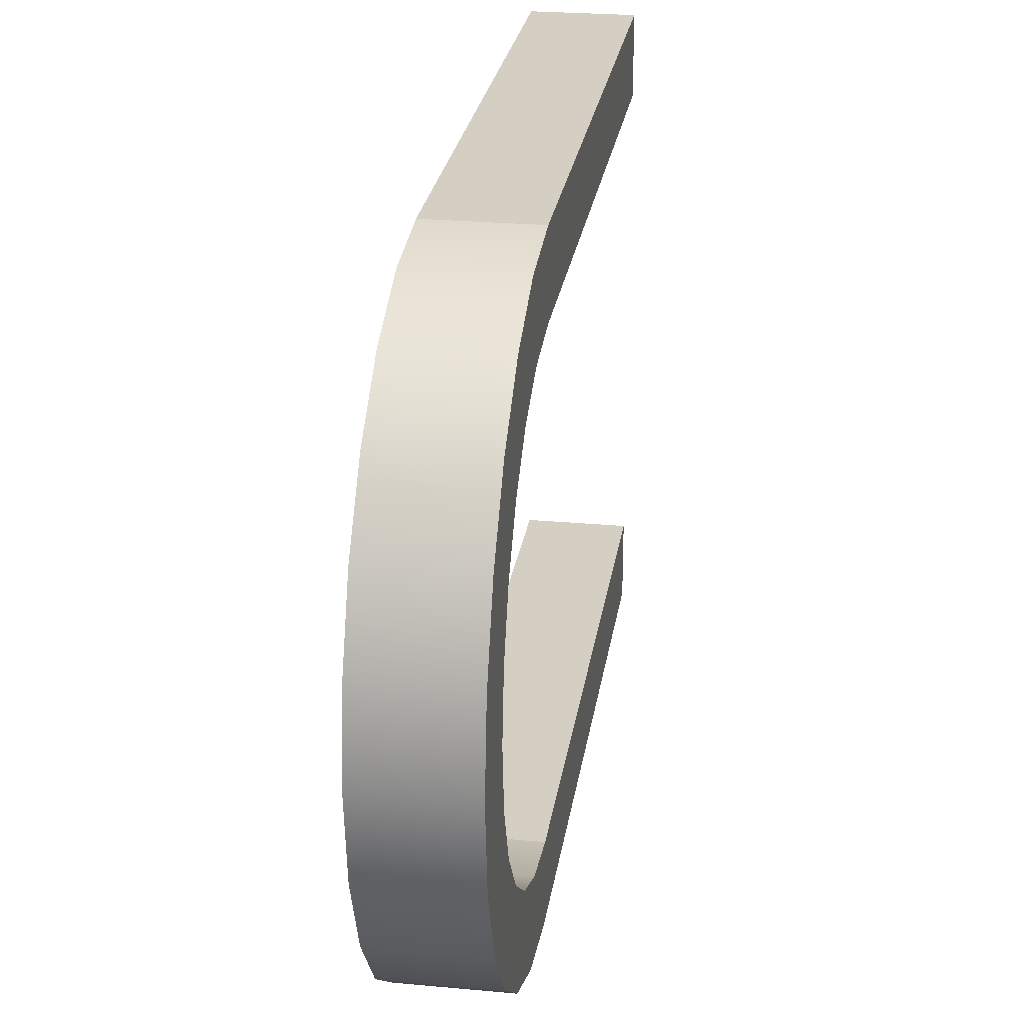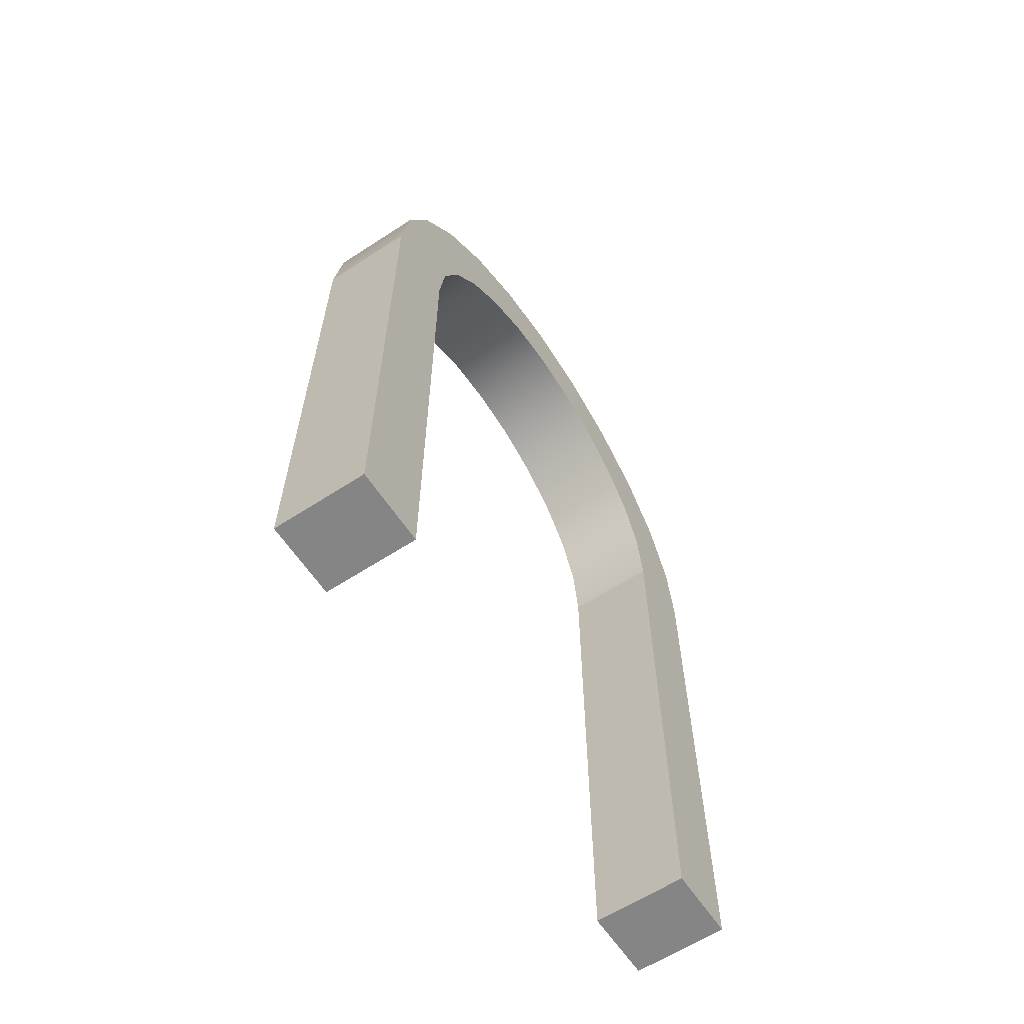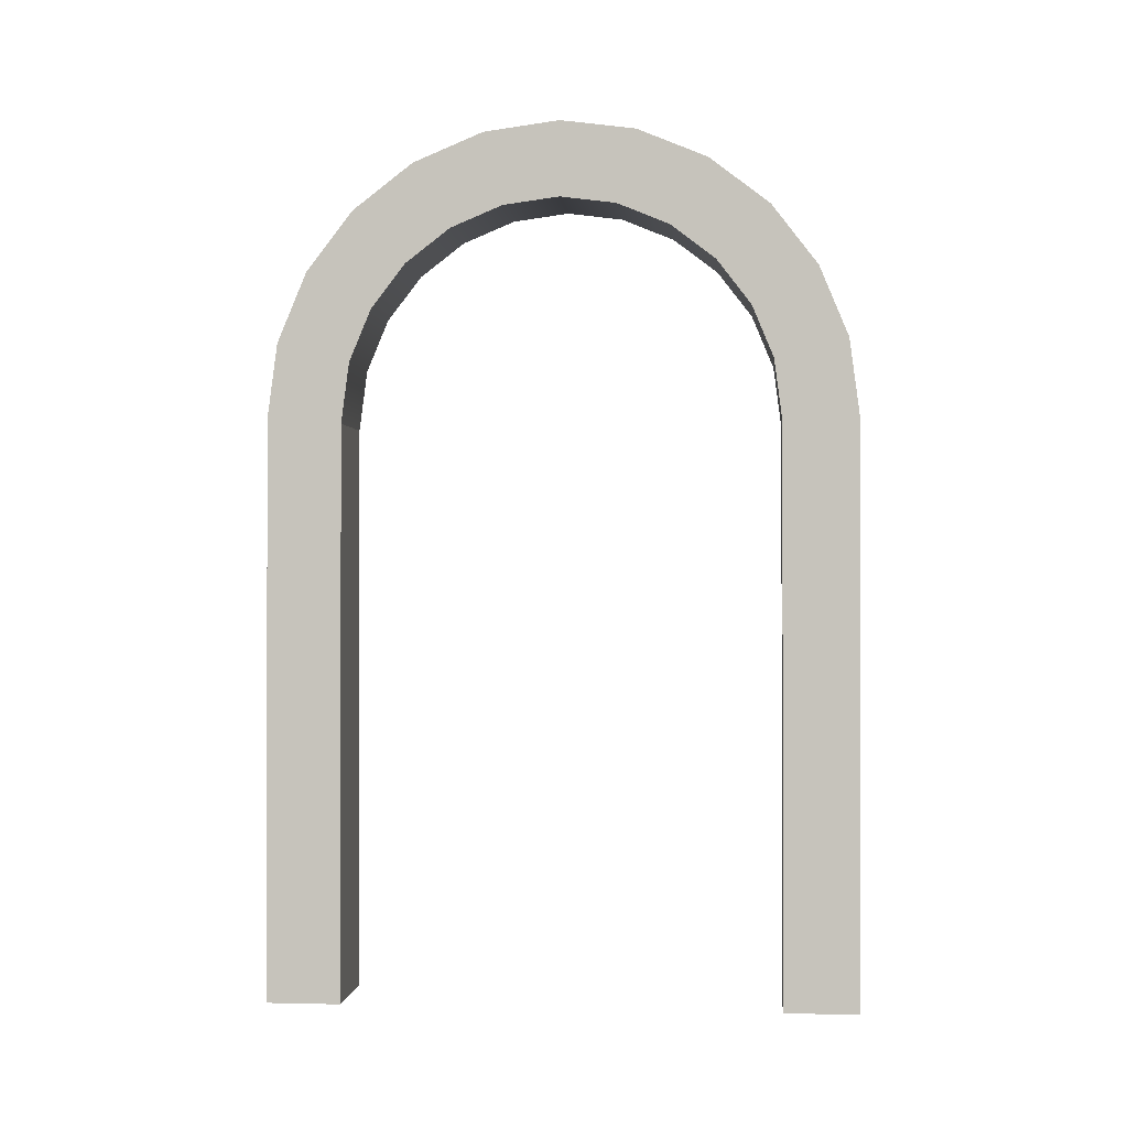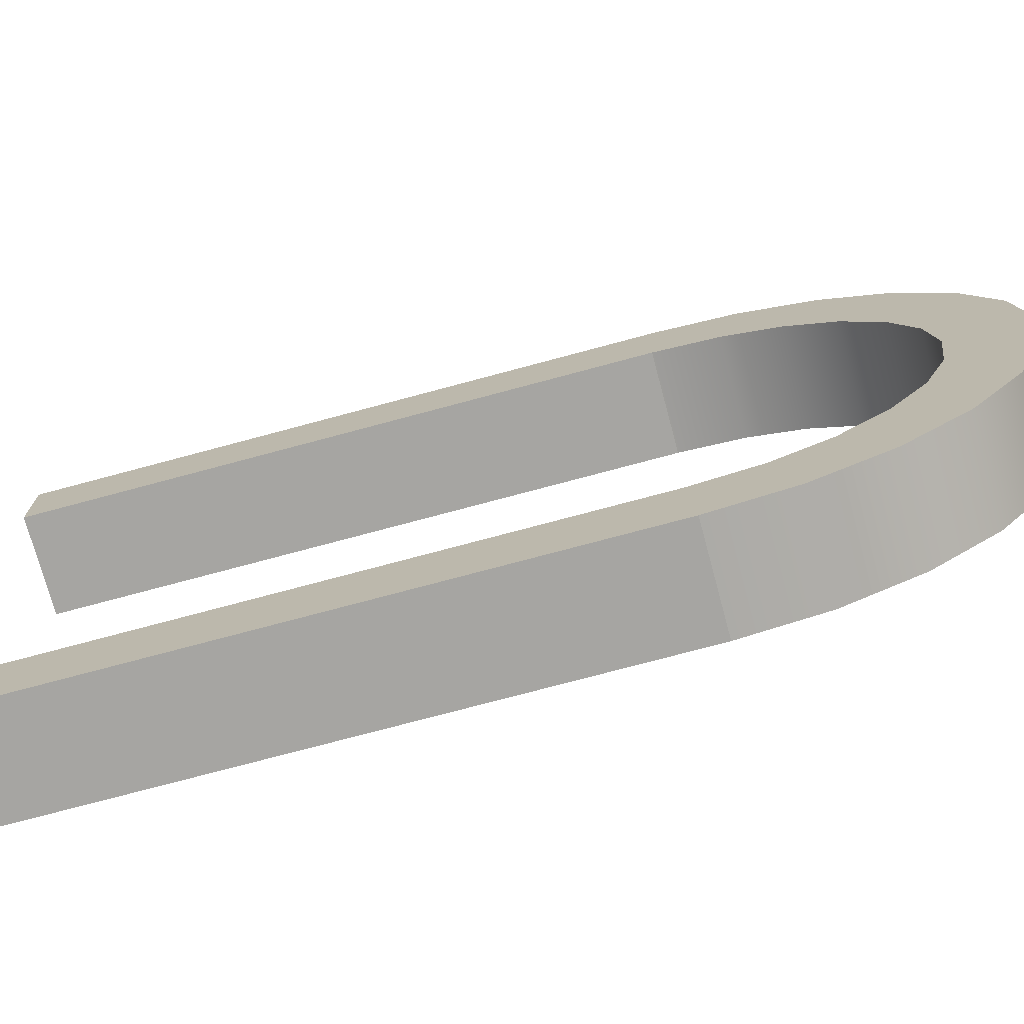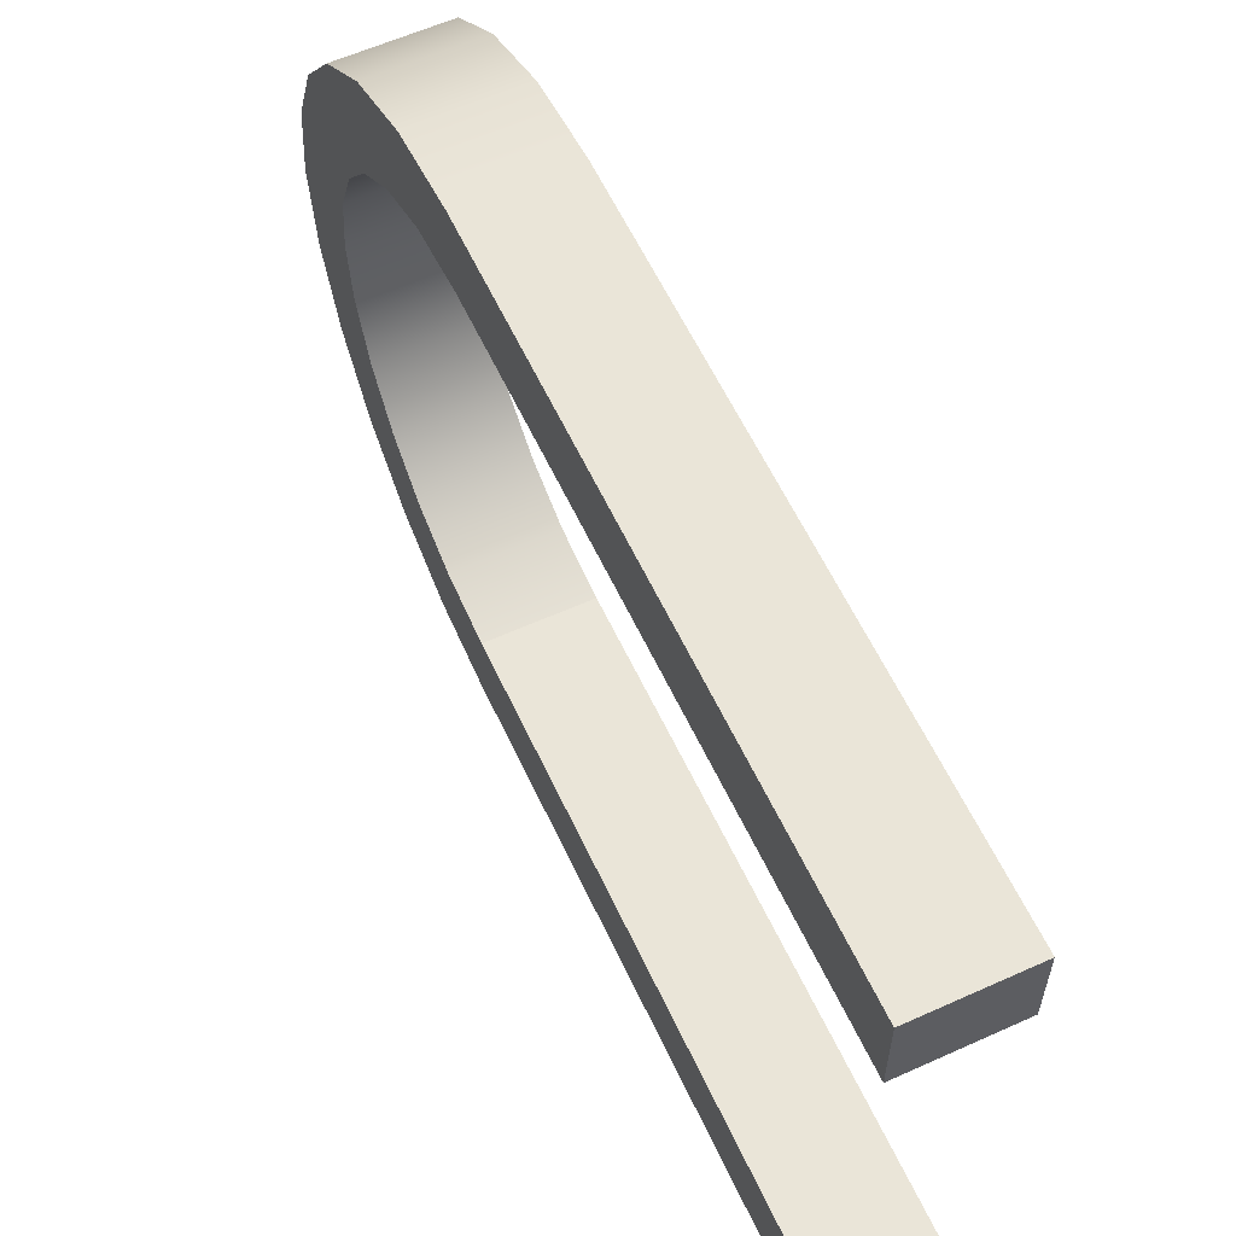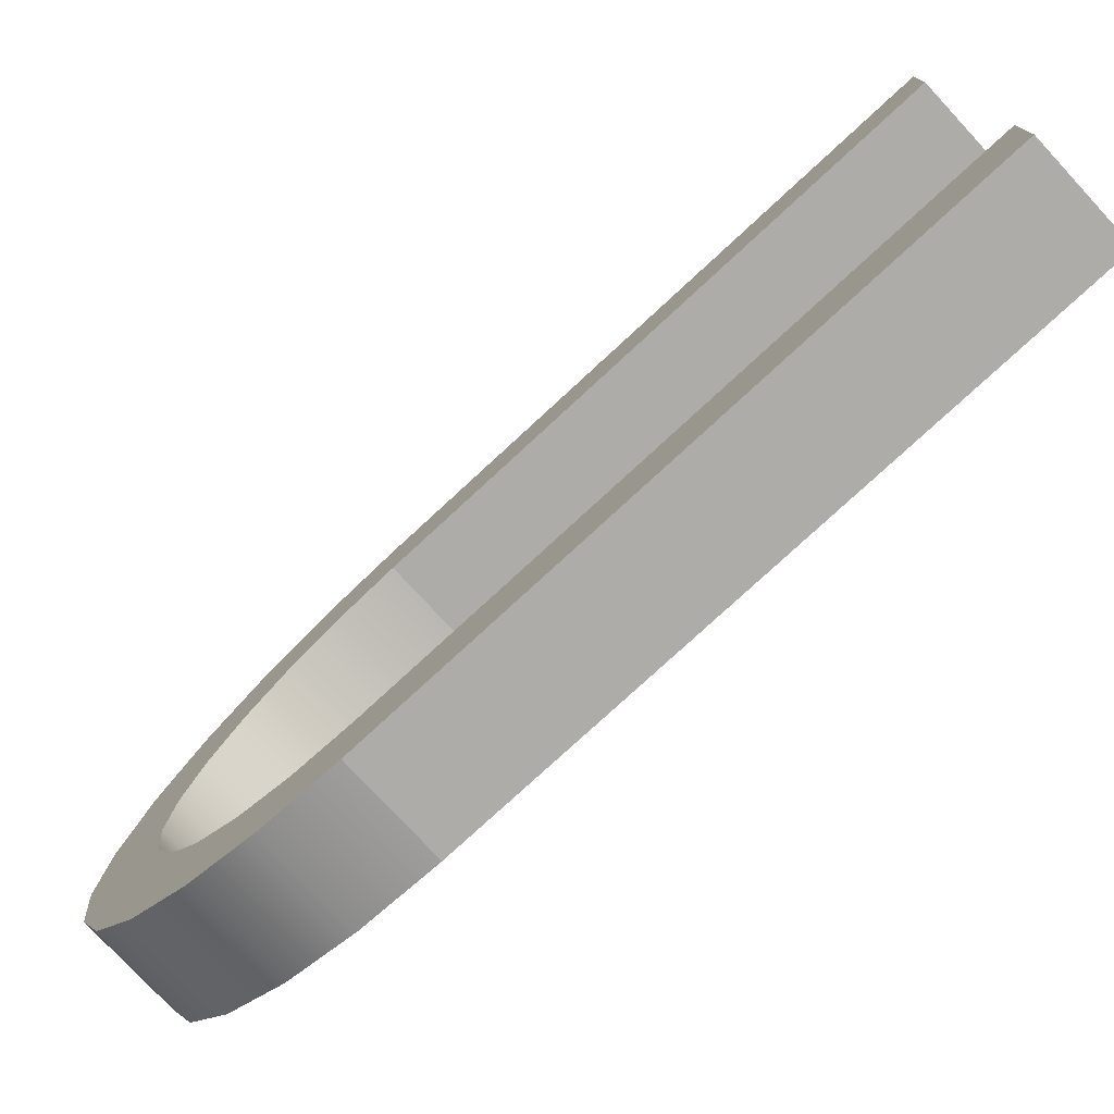
<metadata>
{"format":"obj","ext":"obj","renderer":"f3d","projection":"perspective","resolution":1024,"background":"white","views":[{"elev":25.5,"azim":-171.6,"up":"+Z"},{"elev":-61.8,"azim":-146.5,"up":"+Y"},{"elev":-0.5,"azim":-84.5,"up":"+Y"},{"elev":-73.8,"azim":105.1,"up":"+Z"},{"elev":59.5,"azim":-24.9,"up":"+Z"},{"elev":-76.8,"azim":-47.2,"up":"+Z"}]}
</metadata>
<code>
o Mesh1_Group1_Model.196
v -0.5 0 0.1875
v -0.5 0 0.2273
v -0.5 0.3074 0.2273
v -0.5 0.34 0.2316
v -0.5 0.368 0.2432
v -0.5 0.3921 0.2617
v -0.5 0.4105 0.2857
v -0.5 0.4221 0.3137
v -0.5 0.4261 0.3438
v -0.5 0.4221 0.3738
v -0.5 0.4105 0.4018
v -0.5 0.3921 0.4258
v -0.5 0.368 0.4443
v -0.5 0.34 0.4559
v -0.5 0.3074 0.4602
v -0.5 0 0.4602
v -0.5 0 0.5
v -0.5 0.31 0.5
v -0.5 0.3504 0.4947
v -0.5 0.3881 0.4791
v -0.5 0.4205 0.4542
v -0.5 0.4453 0.4219
v -0.5 0.4609 0.3842
v -0.5 0.4662 0.3438
v -0.5 0.4609 0.3033
v -0.5 0.4453 0.2656
v -0.5 0.4205 0.2333
v -0.5 0.3881 0.2084
v -0.5 0.3504 0.1928
v -0.5 0.31 0.1875
v -0.45 0 0.1875
v -0.45 0 0.2273
v -0.45 0 0.5
v -0.45 0 0.4602
v -0.45 0.3074 0.4602
v -0.45 0.34 0.4559
v -0.45 0.368 0.4443
v -0.45 0.3921 0.4258
v -0.45 0.4105 0.4018
v -0.45 0.4221 0.3738
v -0.45 0.4261 0.3438
v -0.45 0.4221 0.3137
v -0.45 0.4105 0.2857
v -0.45 0.3921 0.2617
v -0.45 0.368 0.2432
v -0.45 0.34 0.2316
v -0.45 0.3074 0.2273
v -0.45 0.31 0.1875
v -0.45 0.3504 0.1928
v -0.45 0.3881 0.2084
v -0.45 0.4205 0.2333
v -0.45 0.4453 0.2656
v -0.45 0.4609 0.3033
v -0.45 0.4662 0.3438
v -0.45 0.4609 0.3842
v -0.45 0.4453 0.4219
v -0.45 0.4205 0.4542
v -0.45 0.3881 0.4791
v -0.45 0.3504 0.4947
v -0.45 0.31 0.5
f 59 36 37
f 39 56 57
f 31 32 2
f 1 2 3
f 48 31 1
f 49 48 30
f 50 49 29
f 51 50 28
f 52 51 27
f 53 52 26
f 54 53 25
f 55 54 24
f 56 55 23
f 57 56 22
f 58 57 21
f 59 58 20
f 60 59 19
f 33 60 18
f 3 2 32
f 4 3 47
f 5 4 46
f 6 5 45
f 7 6 44
f 8 7 43
f 9 8 42
f 10 9 41
f 11 10 40
f 12 11 39
f 13 12 38
f 14 13 37
f 15 14 36
f 31 47 32
f 16 15 35
f 45 49 50
f 46 48 49
f 51 44 45
f 43 51 52
f 51 45 50
f 9 23 24
f 29 5 28
f 39 55 56
f 41 55 40
f 37 57 58
f 39 57 38
f 41 54 55
f 60 36 59
f 59 37 58
f 33 35 60
f 11 22 23
f 17 16 34
f 60 35 36
f 9 24 25
f 21 12 13
f 5 6 27
f 7 26 27
f 9 10 23
f 41 42 53
f 46 47 48
f 17 34 33
f 14 18 19
f 11 12 21
f 9 25 8
f 30 4 29
f 33 34 35
f 7 27 6
f 43 53 42
f 41 53 54
f 31 48 47
f 7 25 26
f 21 13 20
f 13 19 20
f 5 27 28
f 14 15 18
f 11 21 22
f 11 23 10
f 17 15 16
f 17 18 15
f 43 44 51
f 37 38 57
f 39 40 55
f 13 14 19
f 7 8 25
f 43 52 53
f 45 46 49
f 30 3 4
f 29 4 5
f 16 35 34
f 15 36 35
f 14 37 36
f 13 38 37
f 12 39 38
f 11 40 39
f 10 41 40
f 9 42 41
f 8 43 42
f 7 44 43
f 6 45 44
f 5 46 45
f 4 47 46
f 3 32 47
f 33 18 17
f 60 19 18
f 59 20 19
f 58 21 20
f 57 22 21
f 56 23 22
f 55 24 23
f 54 25 24
f 53 26 25
f 52 27 26
f 51 28 27
f 50 29 28
f 49 30 29
f 48 1 30
f 1 3 30
f 31 2 1

</code>
